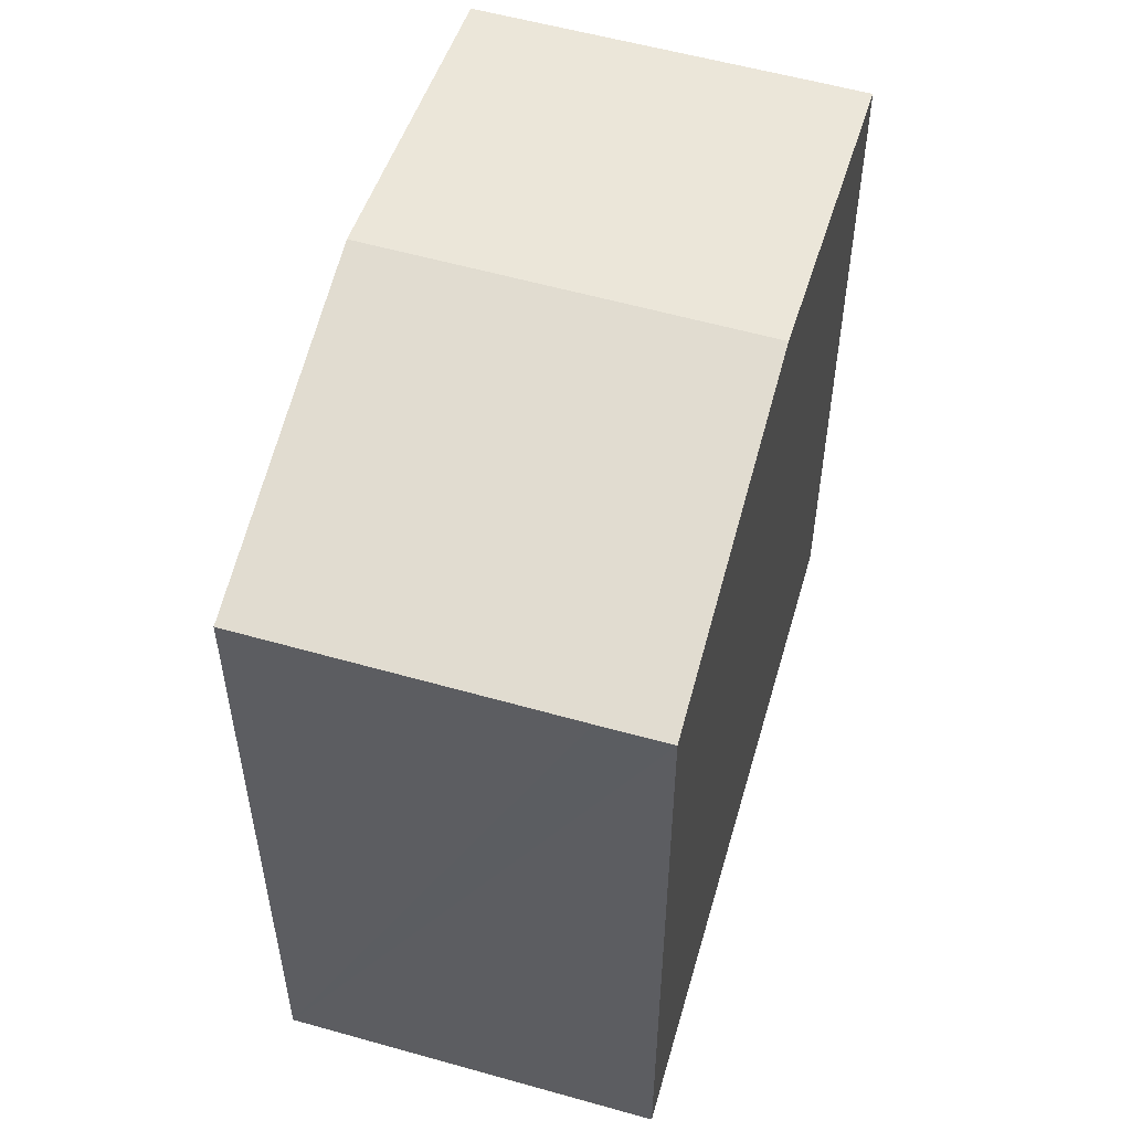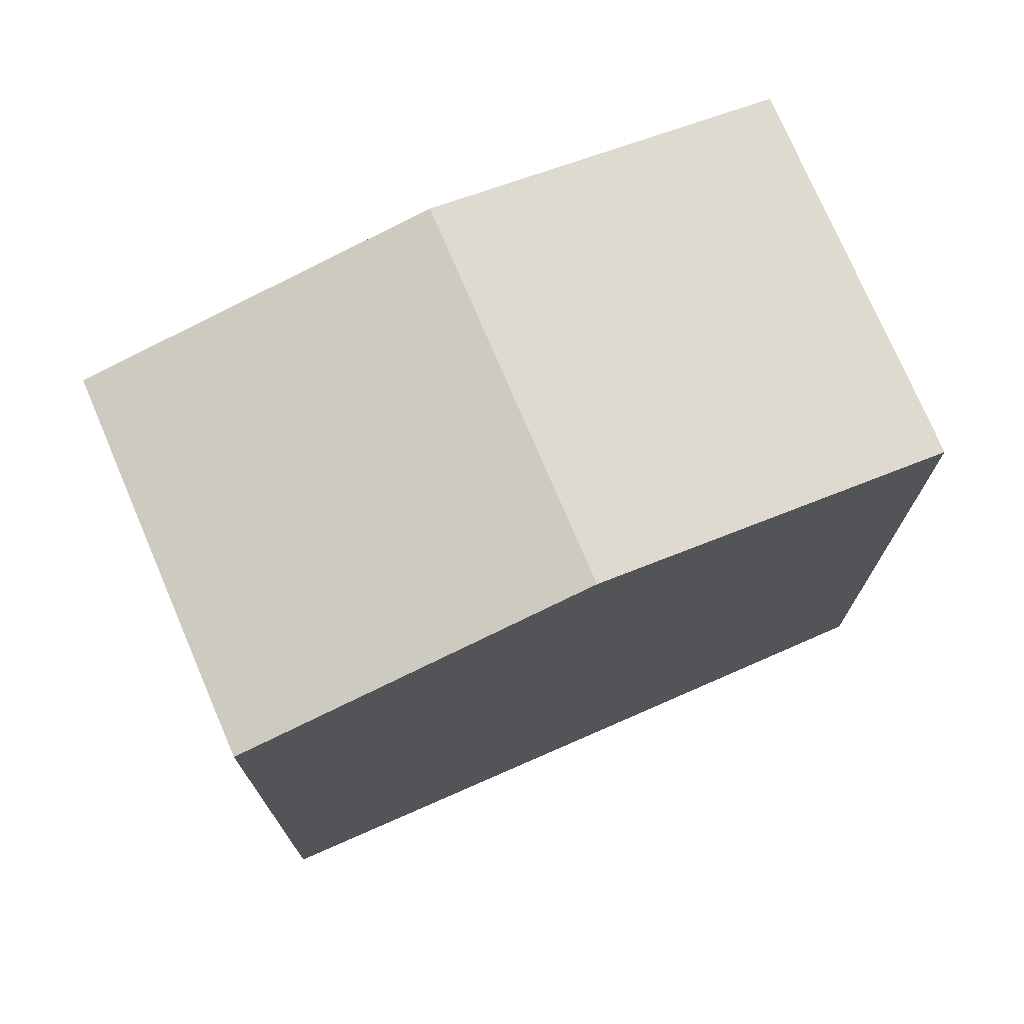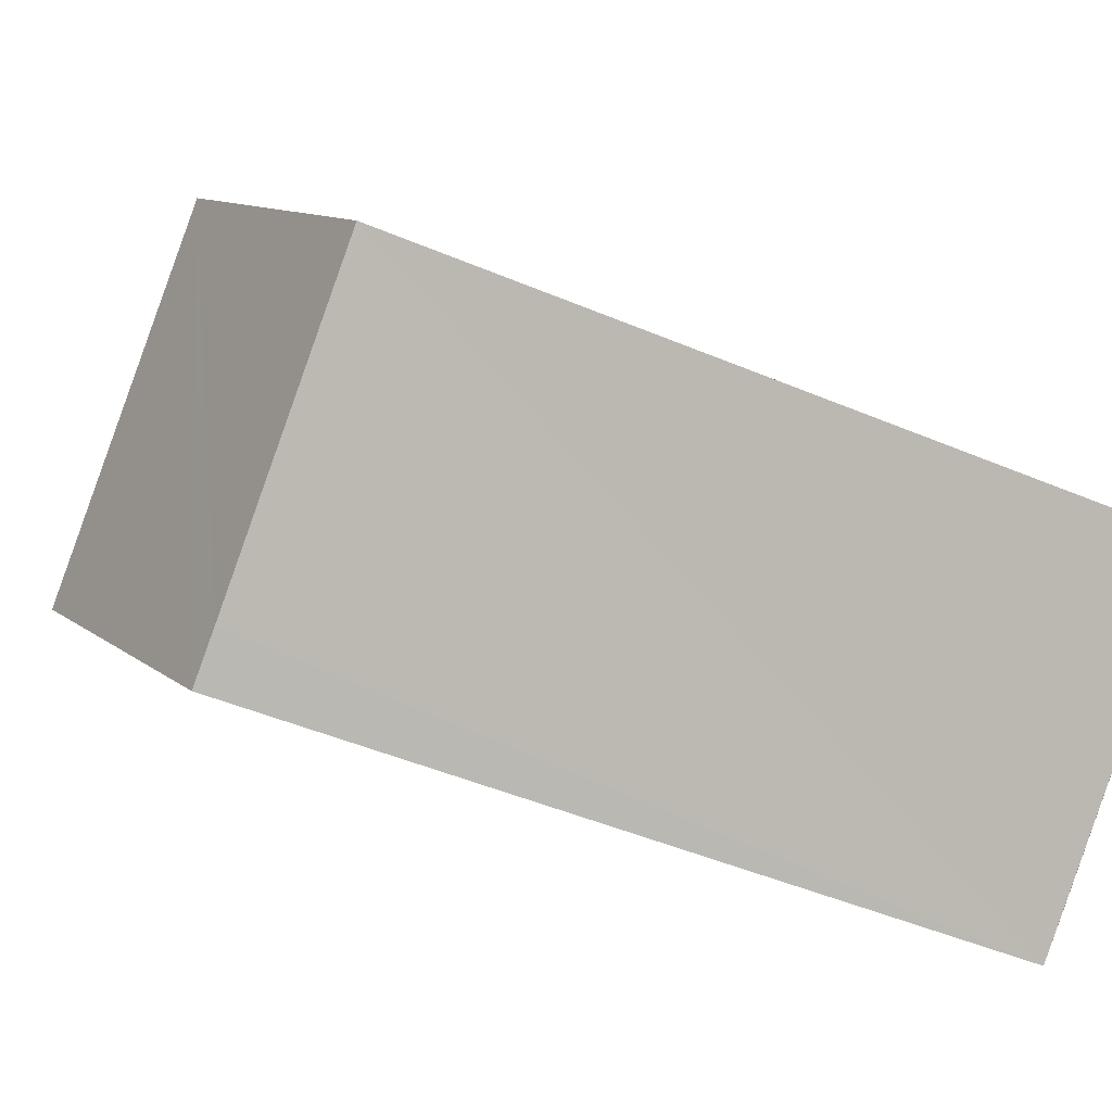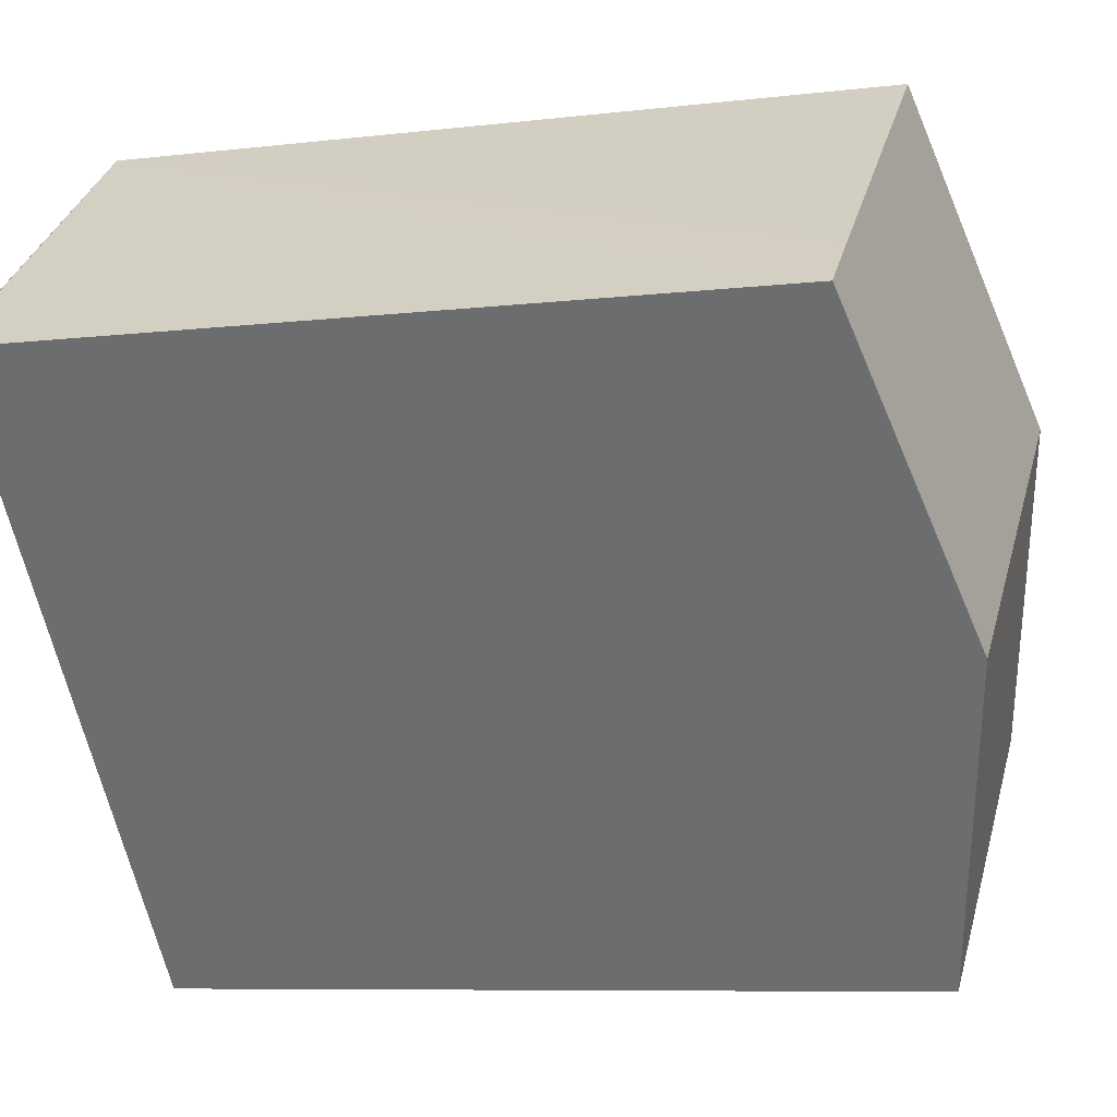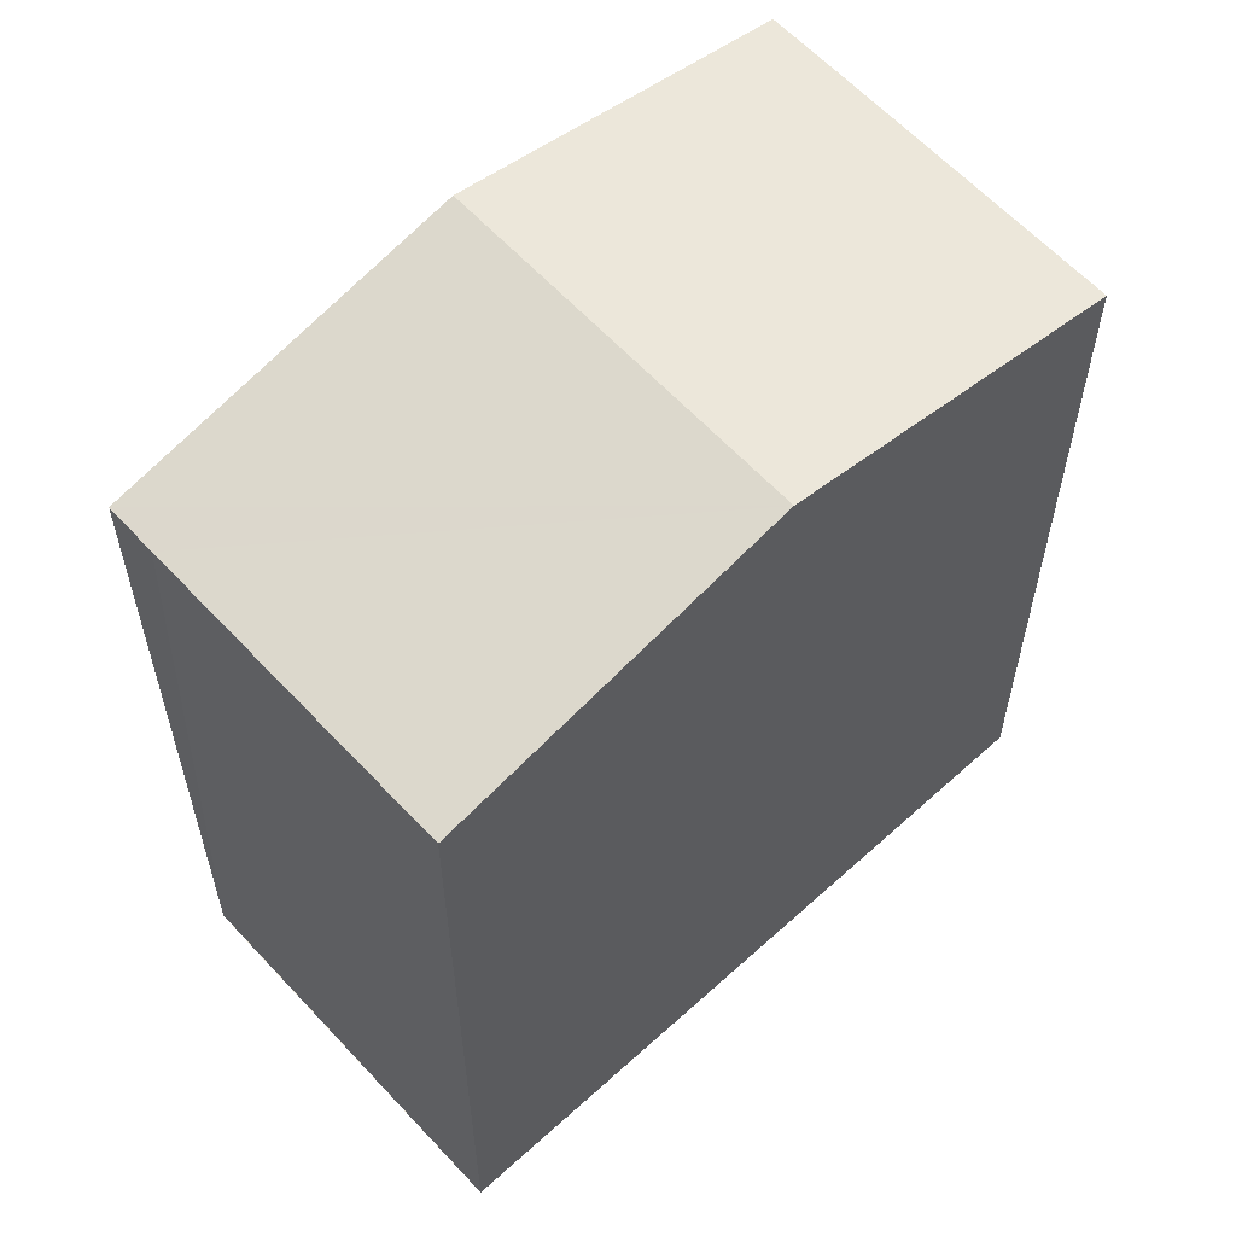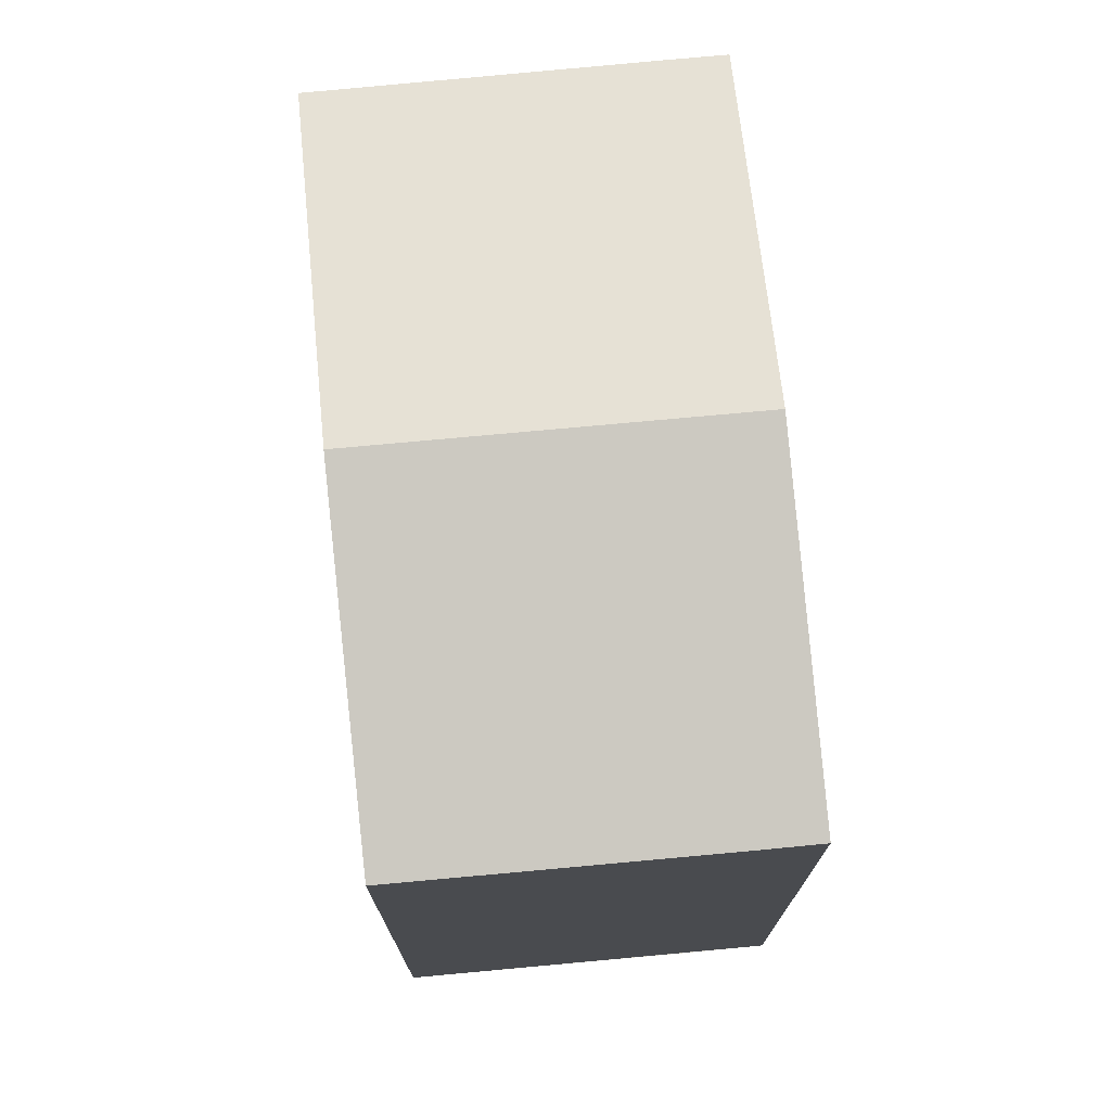
<metadata>
{"format":"obj","ext":"obj","renderer":"f3d","projection":"perspective","resolution":1024,"background":"white","views":[{"elev":56.9,"azim":55.6,"up":"+Y"},{"elev":75.3,"azim":106.1,"up":"+Y"},{"elev":-47.4,"azim":-115.5,"up":"+Z"},{"elev":-7.8,"azim":108.7,"up":"+Z"},{"elev":60.6,"azim":-93.1,"up":"+Y"},{"elev":75.6,"azim":33.9,"up":"+Y"}]}
</metadata>
<code>
v  5.405 14.02 -4.447
v  4.106 15.35 4.938
v  9.535 15.35 0.519
v  4.65 14.02 -3.834
v  0 14.03 8.589e-16
v  8.226 14.02 9.893
v  9.673 14.02 8.718
v  10.43 14.02 8.101
v  12.7 14.02 6.26
v  13.65 14.02 5.473
v  5.405 2.723e-16 -4.447
v  0 0 0
v  4.65 2.348e-16 -3.834
v  8.226 -6.058e-16 9.893
v  4.106 -3.024e-16 4.938
v  13.65 -3.351e-16 5.473
v  9.673 -5.338e-16 8.718
v  10.43 -4.96e-16 8.101
v  12.7 -3.833e-16 6.26
v  9.535 -3.178e-17 0.519
g defaultobject
f 1 2 3
f 2 1 4
f 2 4 5
f 6 3 2
f 3 6 7
f 3 7 8
f 3 8 9
f 3 9 10
f 11 4 1
f 4 11 5
f 5 11 12
f 12 11 13
f 12 2 5
f 2 12 6
f 6 12 14
f 14 12 15
f 14 7 6
f 7 14 8
f 8 14 9
f 9 14 10
f 10 14 16
f 16 14 17
f 16 17 18
f 16 18 19
f 3 11 1
f 11 3 10
f 11 10 20
f 20 10 16
f 15 17 14
f 17 15 18
f 18 15 19
f 19 15 16
f 16 15 12
f 16 12 20
f 20 12 13
f 20 13 11

</code>
